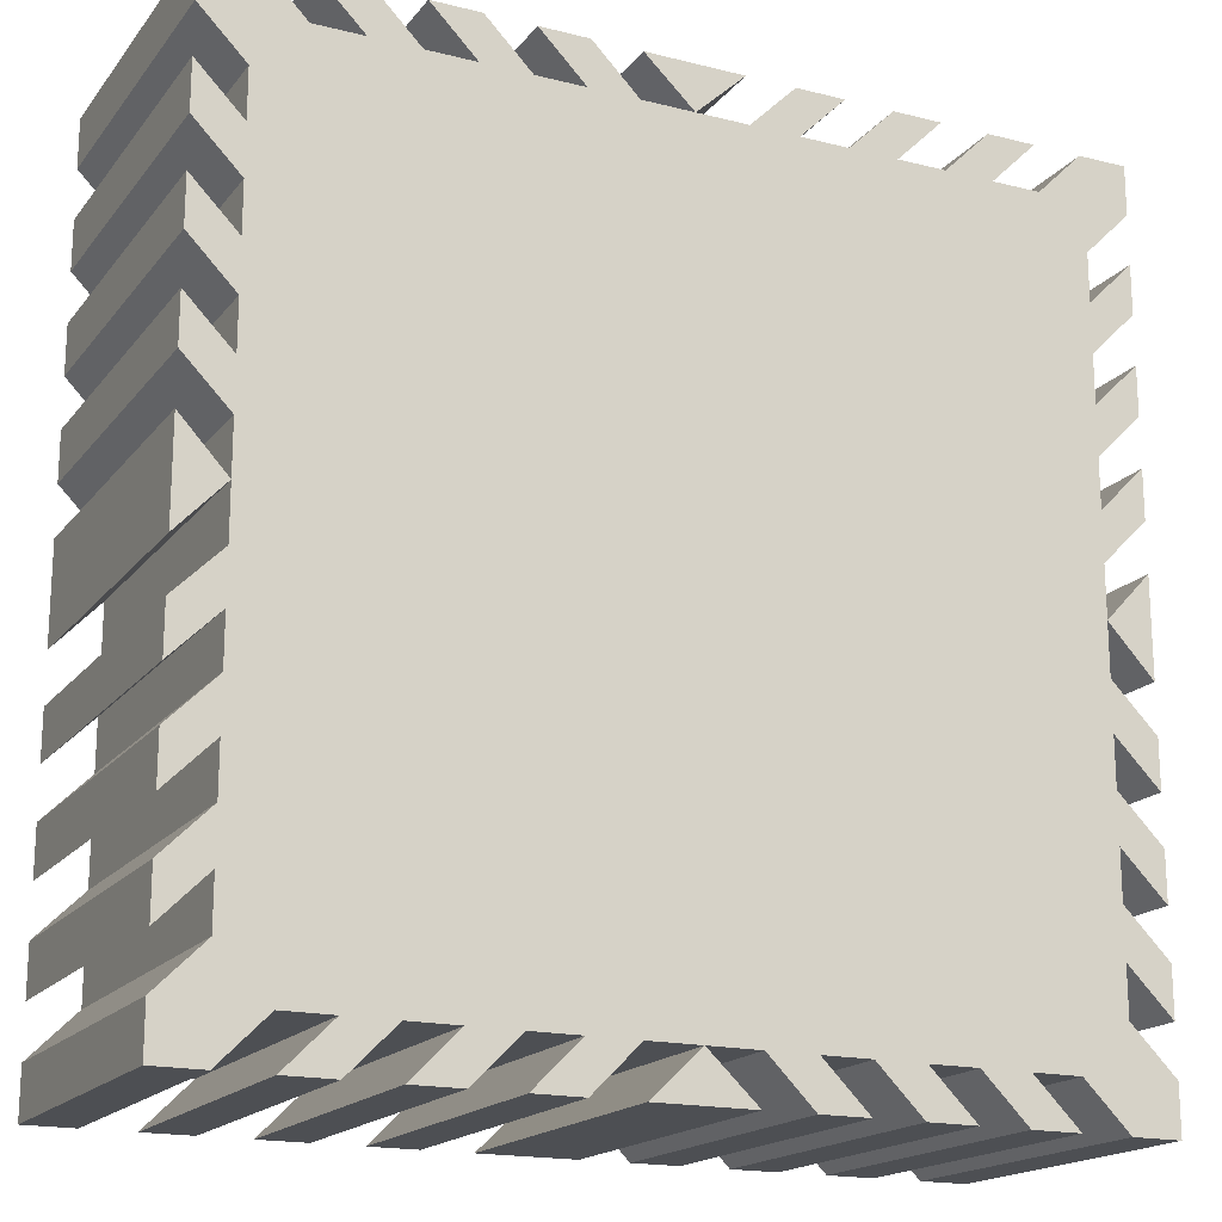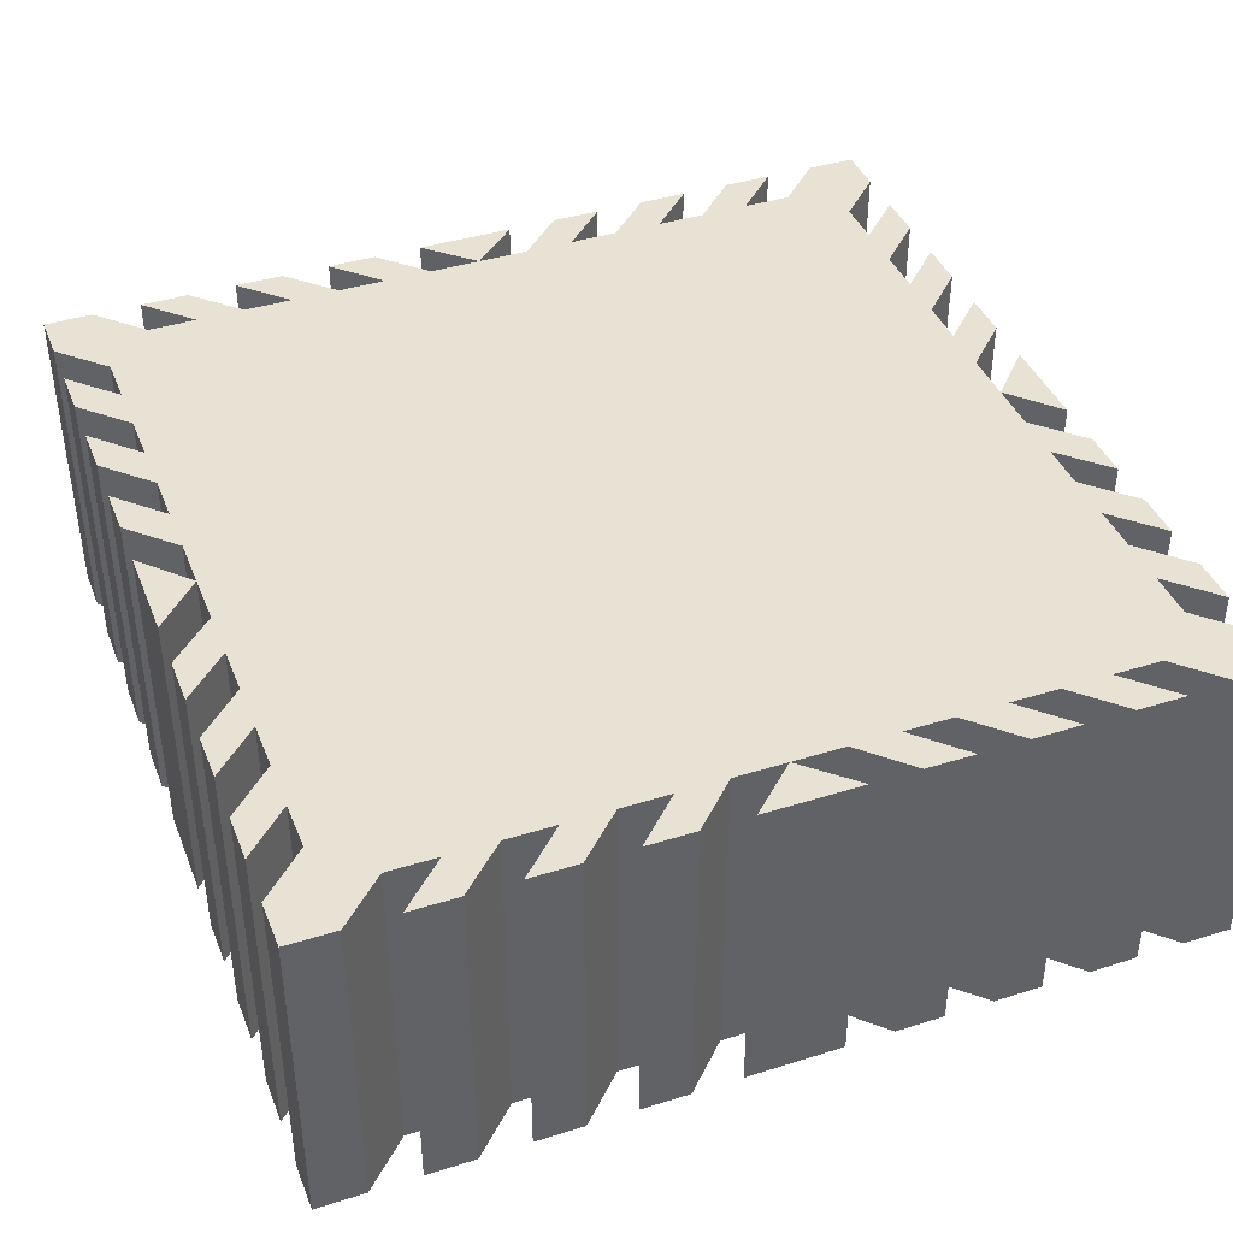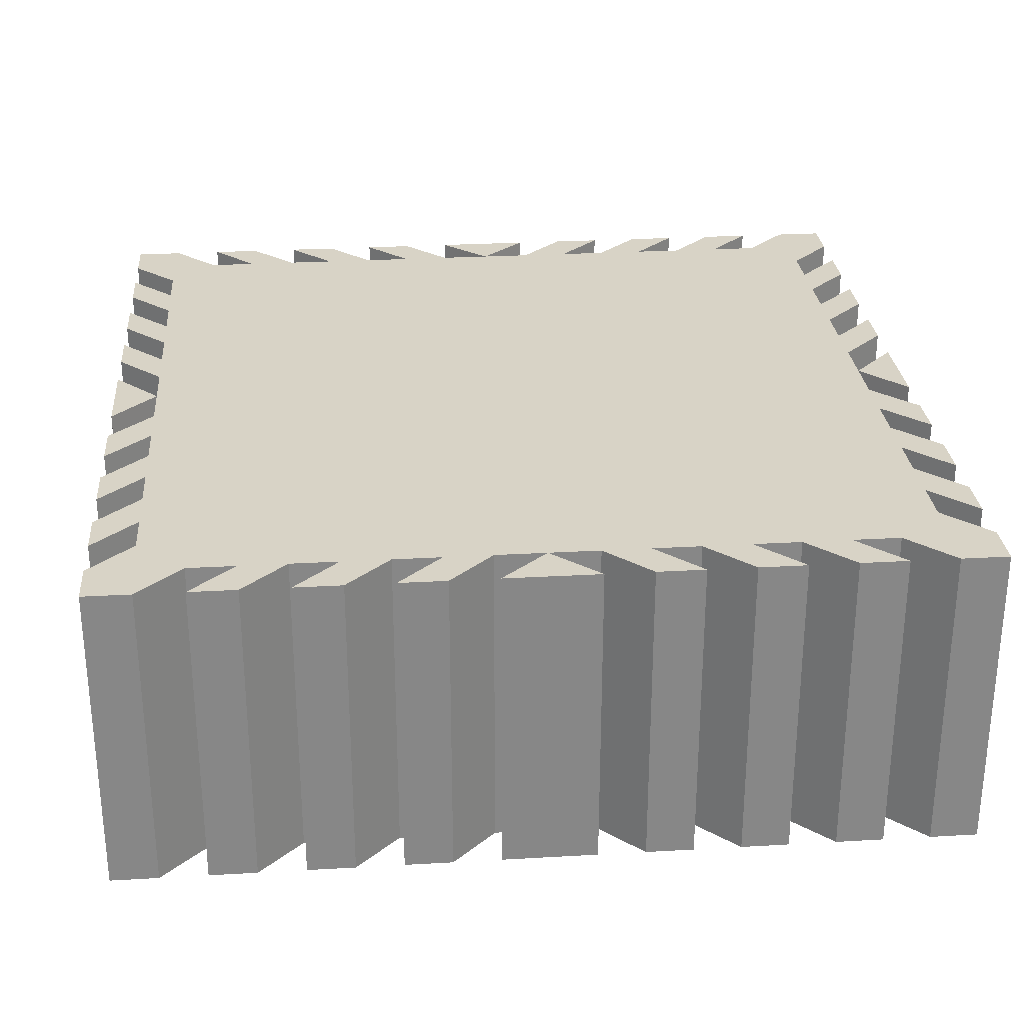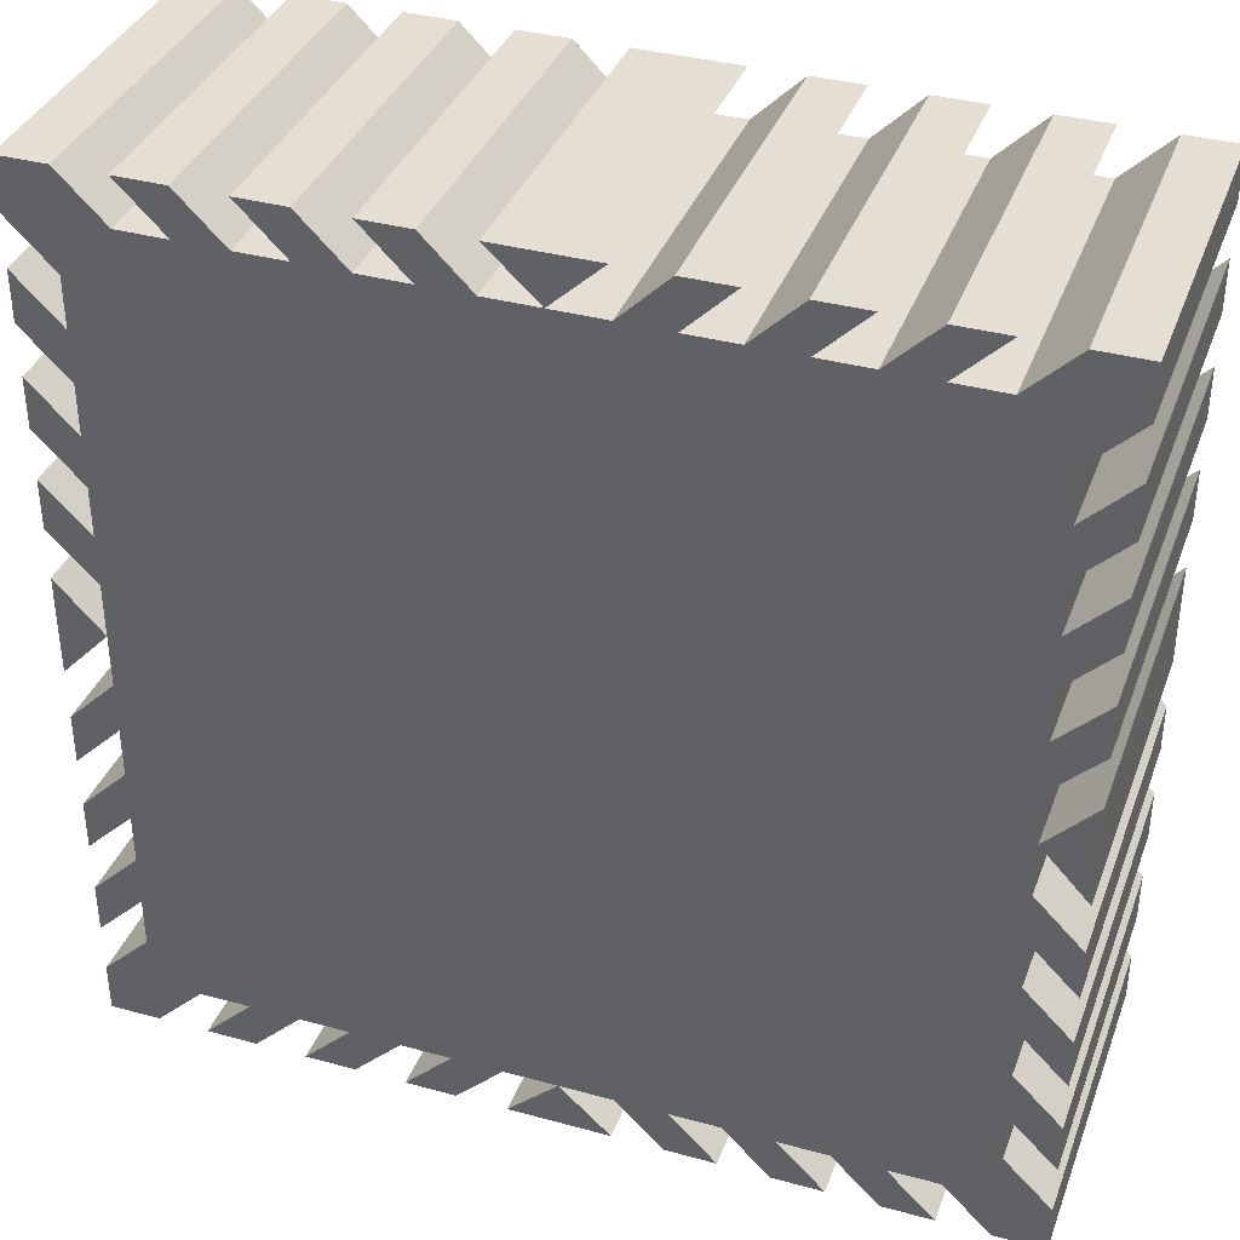
<metadata>
{"format":"obj","ext":"obj","renderer":"f3d","projection":"perspective","resolution":1024,"background":"white","views":[{"elev":-17.9,"azim":154.0,"up":"+Y"},{"elev":40.9,"azim":-110.9,"up":"+Z"},{"elev":27.8,"azim":-5.0,"up":"+Z"},{"elev":36.9,"azim":-160.6,"up":"+Y"}]}
</metadata>
<code>
o Heat_Sink_Cube.002
v -0.1305 -0.1305 0.284
v -0.1305 -0.1305 0.3806
v -0.1305 -0.01449 0.284
v -0.1305 -0.02899 0.3806
v -0.1305 -0.08697 0.284
v -0.1305 -0.04349 0.284
v -0.1305 -0.04349 0.3806
v -0.1305 -0.08697 0.3806
v -0.1305 -0.01449 0.3806
v -0.1305 -0.02899 0.284
v -0.04349 -0.1305 0.3806
v -0.08697 -0.1305 0.3806
v -0.1305 -0.05798 0.284
v -0.1305 -0.07248 0.3806
v -0.1305 -0.07248 0.284
v -0.1305 -0.05798 0.3806
v -0.08697 -0.1305 0.284
v -0.04349 -0.1305 0.284
v -0.1305 -0.1015 0.284
v -0.1305 -0.116 0.284
v -0.1305 -0.116 0.3806
v -0.1305 -0.1015 0.3806
v -0.1015 -0.1305 0.3806
v -0.116 -0.1305 0.3806
v -0.116 -0.1305 0.284
v -0.1015 -0.1305 0.284
v -0.05798 -0.1305 0.3806
v -0.07248 -0.1305 0.3806
v -0.07248 -0.1305 0.284
v -0.05798 -0.1305 0.284
v -0.01449 -0.1305 0.3806
v -0.02899 -0.1305 0.3806
v -0.02899 -0.1305 0.284
v -0.01449 -0.1305 0.284
v -0.1023 -0.1168 0.3806
v -0.1023 -0.1168 0.284
v -0.08785 -0.1168 0.3806
v -0.08785 -0.1168 0.284
v -0.1168 -0.08785 0.284
v -0.1168 -0.1023 0.284
v -0.1168 -0.1023 0.3806
v -0.1168 -0.05886 0.284
v -0.1168 -0.07336 0.284
v -0.1168 -0.01538 0.284
v -0.1168 -0.02987 0.3806
v -0.1168 -0.02987 0.284
v -0.1168 -0.07336 0.3806
v -0.1168 -0.04437 0.3806
v -0.05886 -0.1168 0.3806
v -0.07336 -0.1168 0.3806
v -0.1168 -0.05886 0.3806
v -0.1168 -0.01538 0.3806
v -0.04437 -0.1168 0.284
v -0.02987 -0.1168 0.284
v -0.1168 -0.08785 0.3806
v -0.1168 -0.04437 0.284
v -0.02987 -0.1168 0.3806
v -0.07336 -0.1168 0.284
v -0.04437 -0.1168 0.3806
v -0.05886 -0.1168 0.284
v -0.01538 -0.1168 0.3806
v -0.01538 -0.1168 0.284
v 0.1305 -0.1305 0.284
v 0.1305 -0.1305 0.3806
v 0.1305 -0.01449 0.284
v 0.1305 -0.02899 0.3806
v 0.1305 -0.08697 0.284
v 0.1305 -0.04349 0.284
v 0.1305 -0.04349 0.3806
v 0.1305 -0.08697 0.3806
v 0 -0.1305 0.284
v 0 -0.1305 0.3806
v 0.1305 -0.01449 0.3806
v 0.1305 -0.02899 0.284
v 0.04349 -0.1305 0.3806
v 0.08697 -0.1305 0.3806
v 0.1305 -0.05798 0.284
v 0.1305 -0.07248 0.3806
v 0.1305 -0.07248 0.284
v 0.1305 -0.05798 0.3806
v 0.08697 -0.1305 0.284
v 0.04349 -0.1305 0.284
v 0.1305 -0.1015 0.284
v 0.1305 -0.116 0.284
v 0.1305 -0.116 0.3806
v 0.1305 -0.1015 0.3806
v 0.1015 -0.1305 0.3806
v 0.116 -0.1305 0.3806
v 0.116 -0.1305 0.284
v 0.1015 -0.1305 0.284
v 0.05798 -0.1305 0.3806
v 0.07248 -0.1305 0.3806
v 0.07248 -0.1305 0.284
v 0.05798 -0.1305 0.284
v 0.01449 -0.1305 0.3806
v 0.02899 -0.1305 0.3806
v 0.02899 -0.1305 0.284
v 0.01449 -0.1305 0.284
v 0.1023 -0.1168 0.3806
v 0.1023 -0.1168 0.284
v 0.08785 -0.1168 0.3806
v 0.08785 -0.1168 0.284
v 0.1168 -0.08785 0.284
v 0.1168 -0.1023 0.284
v 0.1168 -0.1023 0.3806
v 0.1168 -0.05886 0.284
v 0.1168 -0.07336 0.284
v 0.1168 -0.01538 0.284
v 0.1168 -0.02987 0.3806
v 0.1168 -0.02987 0.284
v 0.1168 -0.07336 0.3806
v 0.1168 -0.04437 0.3806
v 0.05886 -0.1168 0.3806
v 0.07336 -0.1168 0.3806
v 0.1168 -0.05886 0.3806
v 0.1168 -0.01538 0.3806
v 0.04437 -0.1168 0.284
v 0.02987 -0.1168 0.284
v 0.1168 -0.08785 0.3806
v 0.1168 -0.04437 0.284
v 0.02987 -0.1168 0.3806
v 0.07336 -0.1168 0.284
v 0.04437 -0.1168 0.3806
v 0.05886 -0.1168 0.284
v 0 -0.1168 0.3806
v 0.01538 -0.1168 0.3806
v 0.01538 -0.1168 0.284
v 0 -0.1168 0.284
v -0.1305 0.1305 0.284
v -0.1305 0.1305 0.3806
v -0.1305 0.01449 0.284
v -0.1305 0.02899 0.3806
v -0.1305 0.08697 0.284
v -0.1305 0.04349 0.284
v -0.1305 0.04349 0.3806
v -0.1305 0.08697 0.3806
v -0.1305 0 0.284
v -0.1305 -0 0.3806
v -0.1305 0.01449 0.3806
v -0.1305 0.02899 0.284
v -0.04349 0.1305 0.3806
v -0.08697 0.1305 0.3806
v -0.1305 0.05798 0.284
v -0.1305 0.07248 0.3806
v -0.1305 0.07248 0.284
v -0.1305 0.05798 0.3806
v -0.08697 0.1305 0.284
v -0.04349 0.1305 0.284
v -0.1305 0.1015 0.284
v -0.1305 0.116 0.284
v -0.1305 0.116 0.3806
v -0.1305 0.1015 0.3806
v -0.1015 0.1305 0.3806
v -0.116 0.1305 0.3806
v -0.116 0.1305 0.284
v -0.1015 0.1305 0.284
v -0.05798 0.1305 0.3806
v -0.07248 0.1305 0.3806
v -0.07248 0.1305 0.284
v -0.05798 0.1305 0.284
v -0.01449 0.1305 0.3806
v -0.02899 0.1305 0.3806
v -0.02899 0.1305 0.284
v -0.01449 0.1305 0.284
v -0.1023 0.1168 0.3806
v -0.1023 0.1168 0.284
v -0.08785 0.1168 0.3806
v -0.08785 0.1168 0.284
v -0.1168 0.08785 0.284
v -0.1168 0.1023 0.284
v -0.1168 0.1023 0.3806
v -0.1168 0.05886 0.284
v -0.1168 0.07336 0.284
v -0.1168 0 0.284
v -0.1168 0.01538 0.284
v -0.1168 -0 0.3806
v -0.1168 0.02987 0.3806
v -0.1168 0.02987 0.284
v -0.1168 0.07336 0.3806
v -0.1168 0.04437 0.3806
v -0.05886 0.1168 0.3806
v -0.07336 0.1168 0.3806
v -0.1168 0.05886 0.3806
v -0.1168 0.01538 0.3806
v -0.04437 0.1168 0.284
v -0.02987 0.1168 0.284
v -0.1168 0.08785 0.3806
v -0.1168 0.04437 0.284
v -0.02987 0.1168 0.3806
v -0.07336 0.1168 0.284
v -0.04437 0.1168 0.3806
v -0.05886 0.1168 0.284
v -0.01538 0.1168 0.3806
v -0.01538 0.1168 0.284
v 0.1305 0.1305 0.284
v 0.1305 0.1305 0.3806
v 0.1305 0.01449 0.284
v 0.1305 0.02899 0.3806
v 0.1305 0.08697 0.284
v 0.1305 0.04349 0.284
v 0.1305 0.04349 0.3806
v 0.1305 0.08697 0.3806
v 0 0.1305 0.284
v 0 0.1305 0.3806
v 0.1305 0 0.284
v 0.1305 -0 0.3806
v 0 -0 0.3806
v 0.1305 0.01449 0.3806
v 0.1305 0.02899 0.284
v 0.04349 0.1305 0.3806
v 0.08697 0.1305 0.3806
v 0.1305 0.05798 0.284
v 0.1305 0.07248 0.3806
v 0.1305 0.07248 0.284
v 0.1305 0.05798 0.3806
v 0.08697 0.1305 0.284
v 0.04349 0.1305 0.284
v 0.1305 0.1015 0.284
v 0.1305 0.116 0.284
v 0.1305 0.116 0.3806
v 0.1305 0.1015 0.3806
v 0.1015 0.1305 0.3806
v 0.116 0.1305 0.3806
v 0.116 0.1305 0.284
v 0.1015 0.1305 0.284
v 0.05798 0.1305 0.3806
v 0.07248 0.1305 0.3806
v 0.07248 0.1305 0.284
v 0.05798 0.1305 0.284
v 0.01449 0.1305 0.3806
v 0.02899 0.1305 0.3806
v 0.02899 0.1305 0.284
v 0.01449 0.1305 0.284
v 0.1023 0.1168 0.3806
v 0.1023 0.1168 0.284
v 0.08785 0.1168 0.3806
v 0.08785 0.1168 0.284
v 0.1168 0.08785 0.284
v 0.1168 0.1023 0.284
v 0.1168 0.1023 0.3806
v 0.1168 0.05886 0.284
v 0.1168 0.07336 0.284
v 0.1168 0 0.284
v 0.1168 0.01538 0.284
v 0.1168 -0 0.3806
v 0.1168 0.02987 0.3806
v 0.1168 0.02987 0.284
v 0.1168 0.07336 0.3806
v 0.1168 0.04437 0.3806
v 0.05886 0.1168 0.3806
v 0.07336 0.1168 0.3806
v 0.1168 0.05886 0.3806
v 0.1168 0.01538 0.3806
v 0.04437 0.1168 0.284
v 0.02987 0.1168 0.284
v 0.1168 0.08785 0.3806
v 0.1168 0.04437 0.284
v 0.02987 0.1168 0.3806
v 0.07336 0.1168 0.284
v 0.04437 0.1168 0.3806
v 0.05886 0.1168 0.284
v 0 0.1168 0.3806
v 0.01538 0.1168 0.3806
v 0.01538 0.1168 0.284
v 0 0.1168 0.284
v 0 0 0.284
f 28 60 29
f 15 51 14
f 24 1 25
f 41 39 40
f 6 45 7
f 125 62 128
f 30 59 27
f 22 5 19
f 57 53 54
f 14 13 15
f 27 29 30
f 12 26 17
f 7 10 6
f 9 137 3
f 2 20 1
f 37 36 38
f 72 34 71
f 47 42 43
f 32 18 33
f 23 38 26
f 48 46 56
f 52 174 44
f 49 58 60
f 8 43 5
f 16 56 13
f 4 44 10
f 21 40 20
f 19 55 22
f 31 128 34
f 33 61 32
f 11 54 18
f 3 176 9
f 17 50 12
f 25 35 24
f 2 24 21
f 41 24 35
f 23 12 37
f 50 37 12
f 8 22 55
f 47 8 55
f 14 51 16
f 48 16 51
f 7 45 4
f 52 4 45
f 9 176 138
f 28 27 49
f 27 59 49
f 11 32 57
f 61 57 32
f 124 92 93
f 115 79 78
f 63 88 89
f 103 105 104
f 109 68 69
f 127 125 128
f 123 94 91
f 67 86 83
f 117 121 118
f 77 78 79
f 93 91 94
f 90 76 81
f 74 69 68
f 205 73 65
f 84 64 63
f 100 101 102
f 98 72 71
f 106 111 107
f 82 96 97
f 102 87 90
f 110 112 120
f 243 116 108
f 122 113 124
f 107 70 67
f 120 80 77
f 108 66 74
f 104 85 84
f 119 83 86
f 128 95 98
f 126 97 96
f 118 75 82
f 245 65 73
f 114 81 76
f 99 89 88
f 64 85 88
f 105 88 85
f 87 101 76
f 114 76 101
f 70 119 86
f 111 119 70
f 78 80 115
f 112 115 80
f 69 66 109
f 116 109 66
f 73 206 245
f 92 113 91
f 91 113 123
f 75 121 96
f 126 96 121
f 192 158 159
f 183 145 144
f 129 154 155
f 169 171 170
f 177 134 135
f 194 262 265
f 191 160 157
f 133 152 149
f 185 189 186
f 143 144 145
f 159 157 160
f 156 142 147
f 140 135 134
f 137 139 131
f 150 130 129
f 166 167 168
f 164 204 203
f 172 179 173
f 148 162 163
f 168 153 156
f 178 180 188
f 174 184 175
f 190 181 192
f 173 136 133
f 188 146 143
f 175 132 140
f 170 151 150
f 187 149 152
f 265 161 164
f 193 163 162
f 186 141 148
f 176 131 139
f 182 147 142
f 165 155 154
f 130 151 154
f 171 154 151
f 153 167 142
f 182 142 167
f 136 187 152
f 179 187 136
f 144 146 183
f 180 183 146
f 135 132 177
f 184 177 132
f 139 138 176
f 158 181 157
f 157 181 191
f 141 189 162
f 193 162 189
f 227 261 228
f 214 252 213
f 223 195 224
f 240 238 239
f 200 246 201
f 262 264 265
f 229 260 226
f 221 199 218
f 258 254 255
f 213 212 214
f 226 228 229
f 211 225 216
f 201 209 200
f 208 205 197
f 196 219 195
f 236 235 237
f 204 233 203
f 248 241 242
f 231 217 232
f 222 237 225
f 249 247 257
f 253 243 244
f 250 259 261
f 202 242 199
f 215 257 212
f 198 244 209
f 220 239 219
f 218 256 221
f 230 265 233
f 232 263 231
f 210 255 217
f 197 245 208
f 216 251 211
f 224 234 223
f 196 223 220
f 240 223 234
f 222 211 236
f 251 236 211
f 202 221 256
f 248 202 256
f 213 252 215
f 249 215 252
f 201 246 198
f 253 198 246
f 208 245 206
f 227 226 250
f 226 260 250
f 210 231 258
f 263 258 231
f 207 125 176
f 61 52 45
f 72 125 31
f 207 176 262
f 262 245 207
f 207 245 125
f 176 262 193
f 256 248 236
f 245 125 126
f 204 262 230
f 266 243 265
f 266 265 174
f 266 174 128
f 266 128 243
f 225 237 216
f 259 216 237
f 228 261 229
f 254 229 261
f 232 217 255
f 232 255 264
f 203 265 164
f 163 186 148
f 163 194 186
f 159 160 192
f 185 192 160
f 156 147 168
f 190 168 147
f 129 155 150
f 166 150 155
f 149 169 133
f 133 169 173
f 145 172 143
f 143 172 188
f 134 178 140
f 140 178 175
f 137 174 3
f 6 10 46
f 10 44 46
f 15 13 42
f 13 56 42
f 19 5 39
f 5 43 39
f 1 20 25
f 36 20 40
f 26 38 17
f 58 17 38
f 29 60 30
f 53 30 60
f 33 18 54
f 33 54 62
f 128 71 34
f 97 118 82
f 97 127 118
f 93 94 124
f 117 124 94
f 90 81 102
f 122 102 81
f 63 89 84
f 100 84 89
f 83 103 67
f 67 103 107
f 79 106 77
f 77 106 120
f 68 110 74
f 74 110 108
f 205 243 197
f 200 209 247
f 209 244 247
f 214 212 241
f 212 257 241
f 218 199 238
f 199 242 238
f 195 219 224
f 235 219 239
f 244 264 255
f 128 243 108
f 44 62 54
f 265 174 175
f 28 49 60
f 15 42 51
f 24 2 1
f 41 55 39
f 6 46 45
f 125 61 62
f 30 53 59
f 22 8 5
f 57 59 53
f 14 16 13
f 27 28 29
f 12 23 26
f 7 4 10
f 9 138 137
f 2 21 20
f 37 35 36
f 72 31 34
f 47 51 42
f 32 11 18
f 23 37 38
f 48 45 46
f 52 176 174
f 49 50 58
f 8 47 43
f 16 48 56
f 4 52 44
f 21 41 40
f 19 39 55
f 31 125 128
f 33 62 61
f 11 57 54
f 3 174 176
f 17 58 50
f 25 36 35
f 41 21 24
f 124 113 92
f 115 106 79
f 63 64 88
f 103 119 105
f 109 110 68
f 127 126 125
f 123 117 94
f 67 70 86
f 117 123 121
f 77 80 78
f 93 92 91
f 90 87 76
f 74 66 69
f 205 206 73
f 84 85 64
f 100 99 101
f 98 95 72
f 106 115 111
f 82 75 96
f 102 101 87
f 110 109 112
f 243 245 116
f 122 114 113
f 107 111 70
f 120 112 80
f 108 116 66
f 104 105 85
f 119 103 83
f 128 125 95
f 126 127 97
f 118 121 75
f 245 243 65
f 114 122 81
f 99 100 89
f 105 99 88
f 192 181 158
f 183 172 145
f 129 130 154
f 169 187 171
f 177 178 134
f 194 193 262
f 191 185 160
f 133 136 152
f 185 191 189
f 143 146 144
f 159 158 157
f 156 153 142
f 140 132 135
f 137 138 139
f 150 151 130
f 166 165 167
f 164 161 204
f 172 183 179
f 148 141 162
f 168 167 153
f 178 177 180
f 174 176 184
f 190 182 181
f 173 179 136
f 188 180 146
f 175 184 132
f 170 171 151
f 187 169 149
f 265 262 161
f 193 194 163
f 186 189 141
f 176 174 131
f 182 190 147
f 165 166 155
f 171 165 154
f 227 250 261
f 214 241 252
f 223 196 195
f 240 256 238
f 200 247 246
f 262 263 264
f 229 254 260
f 221 202 199
f 258 260 254
f 213 215 212
f 226 227 228
f 211 222 225
f 201 198 209
f 208 206 205
f 196 220 219
f 236 234 235
f 204 230 233
f 248 252 241
f 231 210 217
f 222 236 237
f 249 246 247
f 253 245 243
f 250 251 259
f 202 248 242
f 215 249 257
f 198 253 244
f 220 240 239
f 218 238 256
f 230 262 265
f 232 264 263
f 210 258 255
f 197 243 245
f 216 259 251
f 224 235 234
f 240 220 223
f 35 37 41
f 37 50 55
f 41 37 55
f 49 59 51
f 59 57 48
f 49 47 50
f 47 49 51
f 57 61 45
f 55 50 47
f 59 48 51
f 61 125 52
f 125 176 52
f 45 48 57
f 72 95 125
f 182 167 179
f 167 165 187
f 179 167 187
f 165 171 187
f 179 183 182
f 183 180 181
f 182 183 181
f 191 181 180
f 180 177 191
f 177 184 189
f 191 177 189
f 193 189 184
f 184 176 193
f 245 262 263
f 258 260 246
f 260 250 249
f 258 246 253
f 245 263 253
f 263 258 253
f 249 246 260
f 250 251 252
f 251 236 248
f 250 252 249
f 248 252 251
f 236 234 240
f 240 256 236
f 114 101 111
f 101 99 119
f 111 101 119
f 99 105 119
f 111 115 114
f 115 112 113
f 114 115 113
f 123 113 112
f 112 109 123
f 109 116 121
f 123 109 121
f 126 121 116
f 116 245 126
f 204 161 262
f 203 233 265
f 166 170 150
f 137 131 174
f 36 25 20
f 128 98 71
f 100 104 84
f 205 65 243
f 235 224 219
f 239 238 235
f 238 242 237
f 235 238 237
f 241 257 261
f 257 247 254
f 241 259 242
f 259 241 261
f 247 244 255
f 237 242 259
f 257 254 261
f 244 243 264
f 243 265 264
f 255 254 247
f 107 103 122
f 103 104 102
f 122 103 102
f 104 100 102
f 122 124 107
f 124 117 106
f 107 124 106
f 120 106 117
f 117 118 120
f 118 127 110
f 120 118 110
f 108 110 127
f 127 128 108
f 40 39 36
f 39 43 38
f 36 39 38
f 42 56 60
f 56 46 53
f 42 58 43
f 58 42 60
f 46 44 54
f 38 43 58
f 56 53 60
f 44 174 62
f 174 128 62
f 54 53 46
f 173 169 190
f 169 170 168
f 190 169 168
f 170 166 168
f 190 192 173
f 192 185 172
f 173 192 172
f 188 172 185
f 185 186 188
f 186 194 178
f 188 186 178
f 175 178 194
f 194 265 175

</code>
